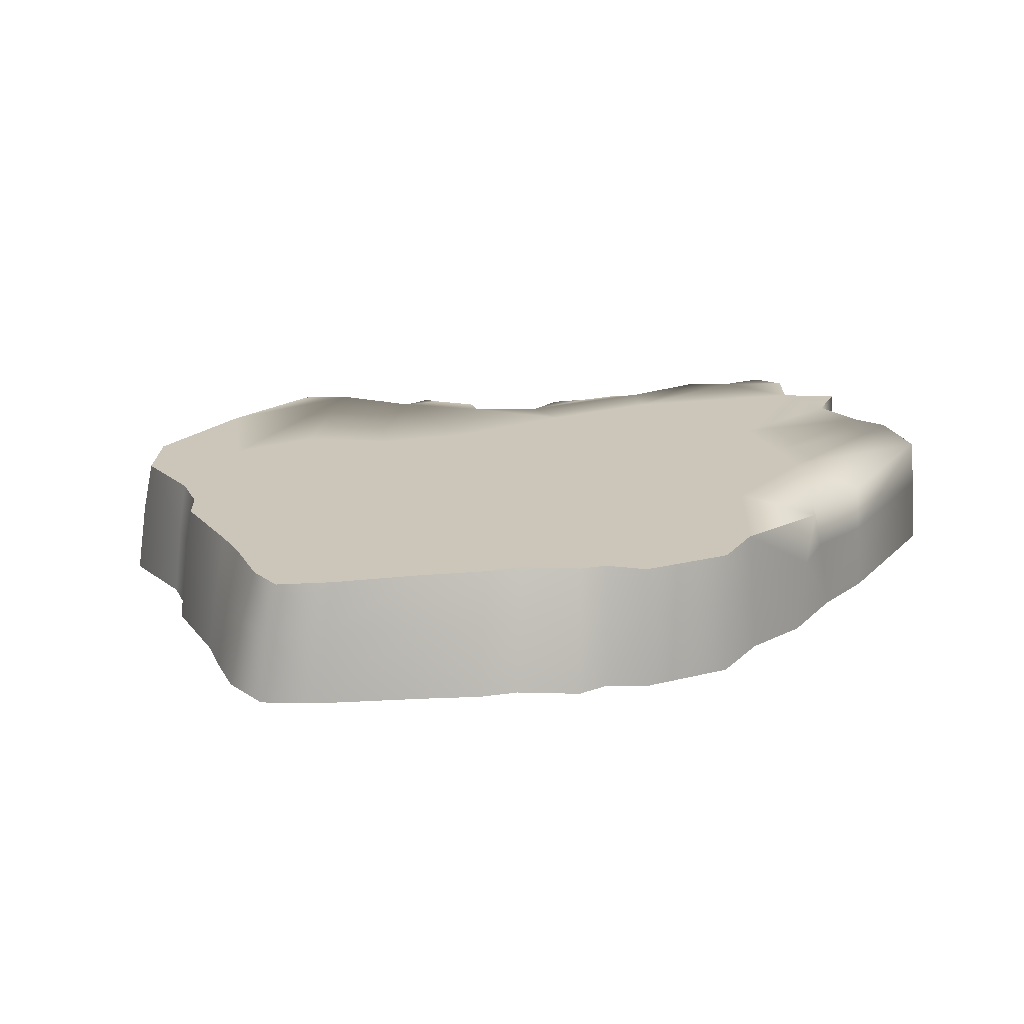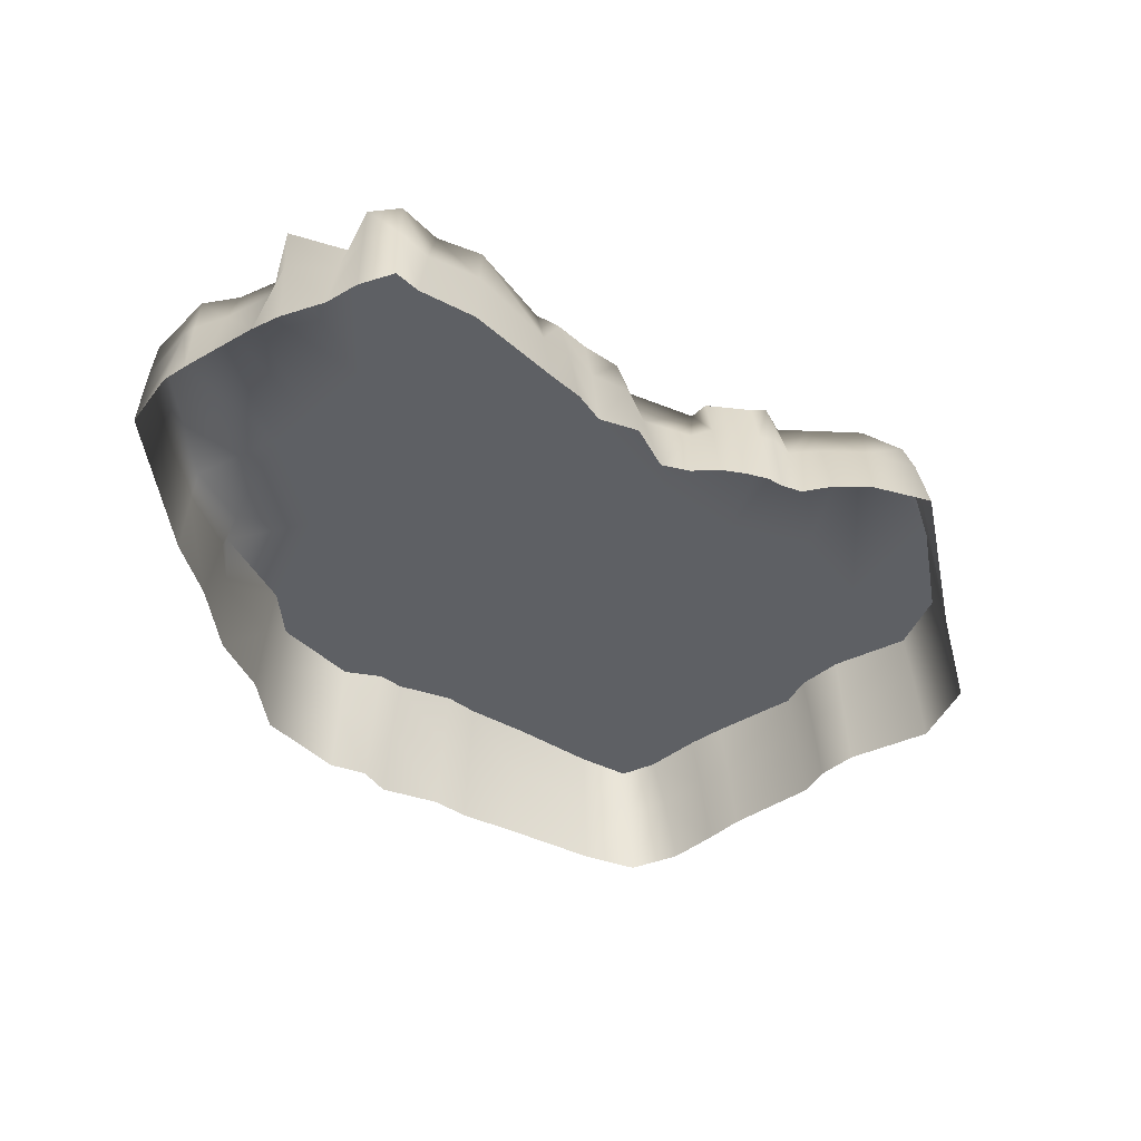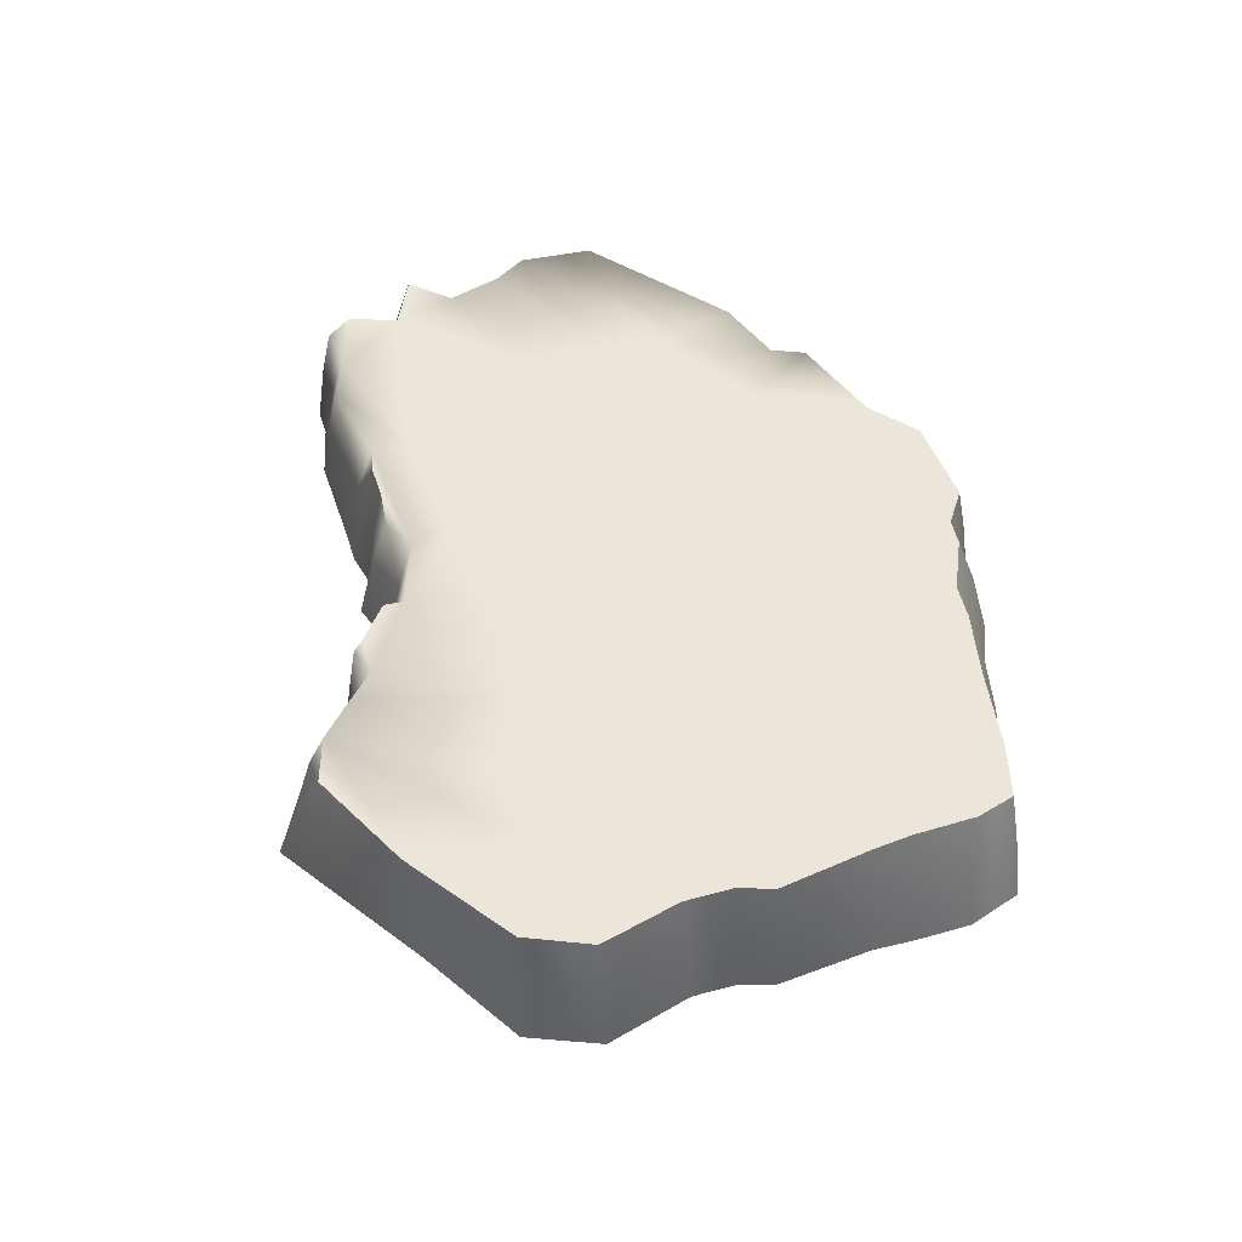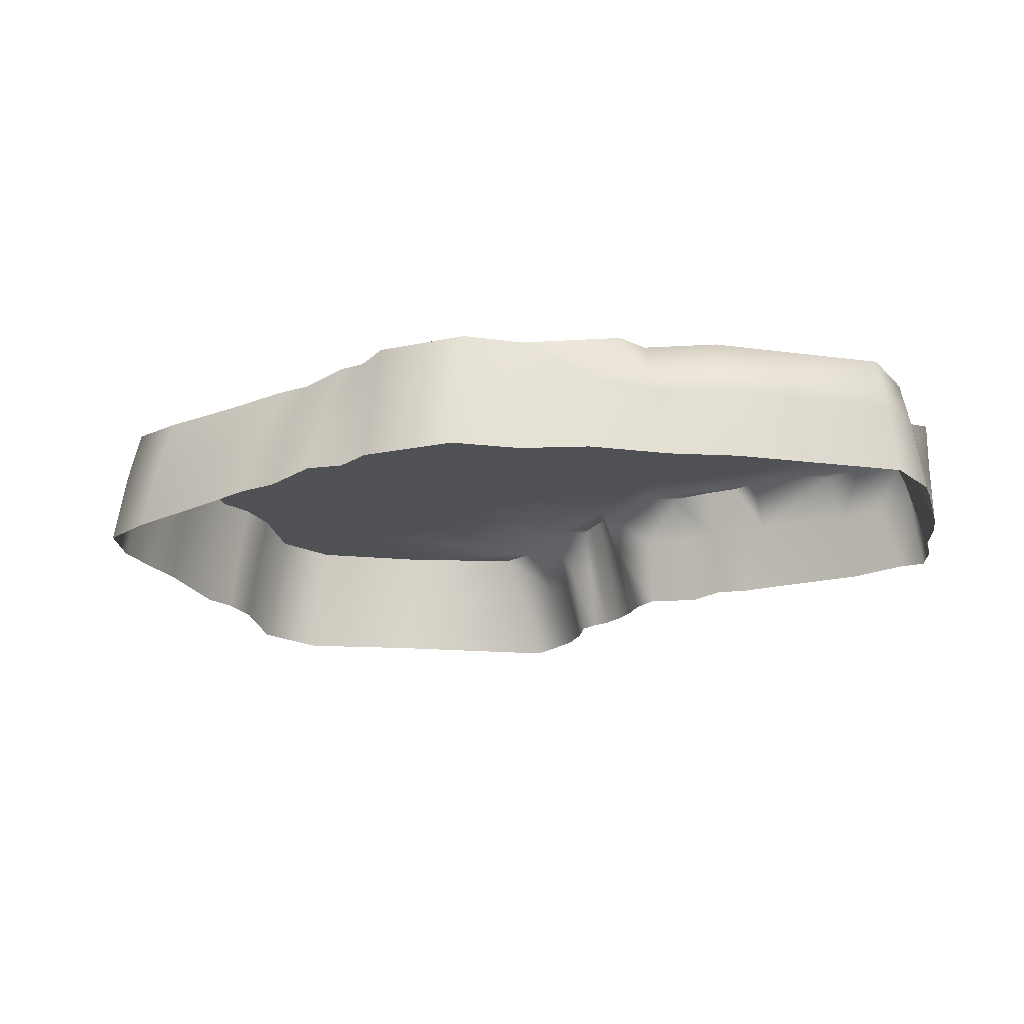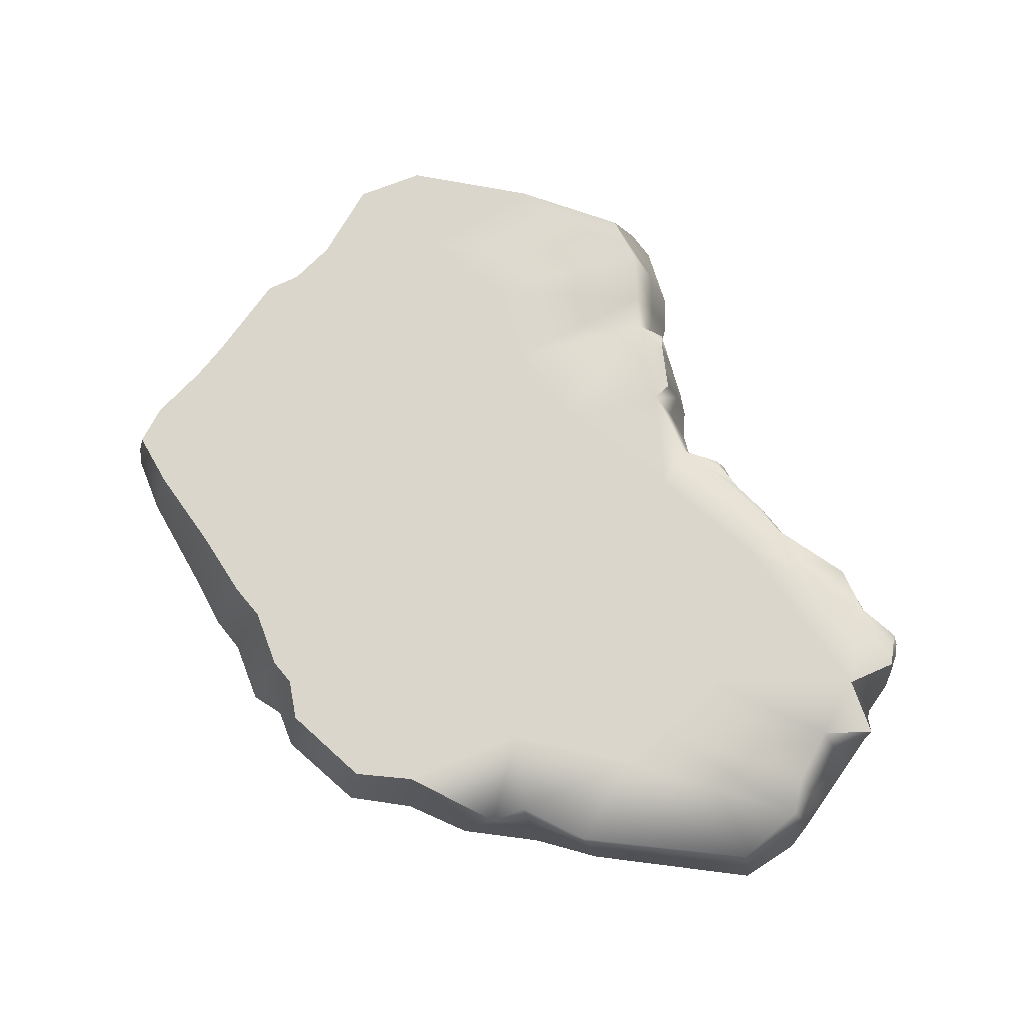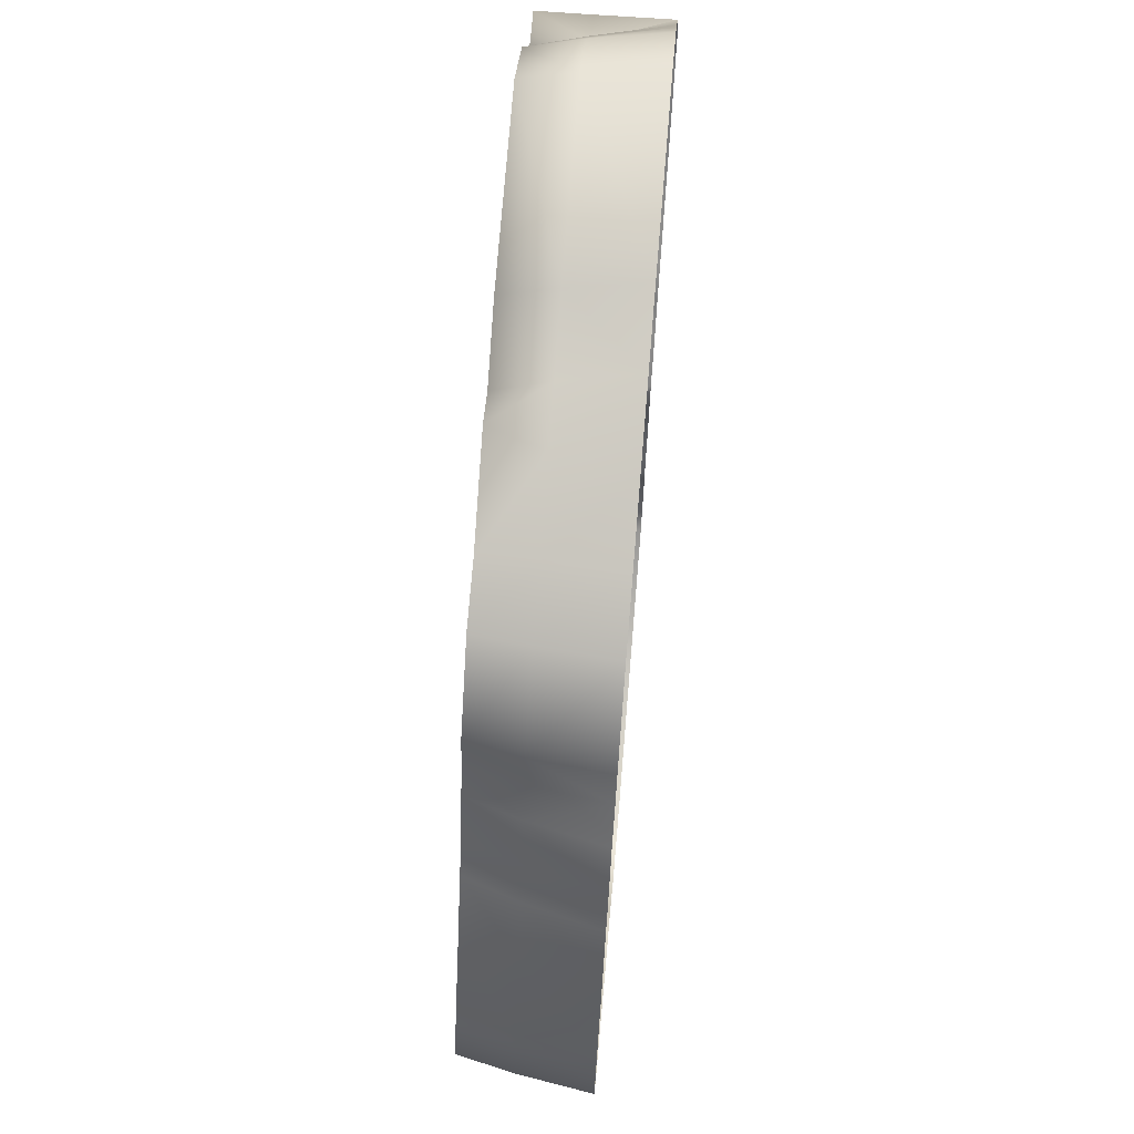
<metadata>
{"format":"obj","ext":"obj","renderer":"f3d","projection":"perspective","resolution":1024,"background":"white","views":[{"elev":20.9,"azim":-68.4,"up":"+Y"},{"elev":-42.8,"azim":87.1,"up":"+Y"},{"elev":48.3,"azim":-154.4,"up":"+Y"},{"elev":-19.9,"azim":-22.7,"up":"+Y"},{"elev":73.8,"azim":-2.2,"up":"+Y"},{"elev":68.4,"azim":-85.2,"up":"+Z"}]}
</metadata>
<code>
g mesh_ground_a
v 0.04849 -0.0008406 -0.2937
v 0.1103 -0.0008406 -0.2694
v 0.1224 -0.0008406 -0.2433
v -0.01474 -0.0008406 -0.2575
v 0.04849 -0.0008406 -0.2937
v -0.0245 -0.0008406 -0.3102
v -0.06208 -0.0008406 -0.2973
v -0.08774 -0.0008406 -0.2569
v -0.08291 -0.0008406 -0.2222
v -0.1084 -0.0008406 -0.2377
v -0.1269 -0.0008406 -0.2299
v -0.1603 -0.0008406 -0.1871
v -0.1762 -0.0008406 -0.1184
v -0.1753 -0.0008406 -0.1697
v -0.2006 -0.0008406 -0.145
v -0.2123 -0.0008406 -0.1249
v -0.1974 -0.0008406 -0.09626
v -0.05264 -0.0008406 -0.1627
v -0.1348 -0.0008406 -0.08088
v -0.1698 -0.0008406 -0.05427
v -0.1491 -0.0008406 -0.01932
v -0.1033 -0.0008406 -0.04095
v -0.136 -0.0008406 -0.0026
v 0.0275 -0.0008406 -0.2233
v -0.03102 -0.0008406 -0.1227
v -0.08559 -0.0008406 0.006063
v -0.1251 -0.0008406 0.03019
v -0.1155 -0.0008406 0.04268
v 0.04004 -0.0008406 -0.1739
v -0.04021 -0.0008406 -0.03501
v -0.06812 -0.0008406 0.03816
v -0.112 -0.0008406 0.06648
v -0.07355 -0.0008406 0.104
v -0.02831 -0.0008406 0.06846
v -0.03887 -0.0008406 0.1086
v 0.02007 -0.0008406 0.03196
v 0.02859 -0.0008406 0.0844
v 0.01206 -0.0008406 0.137
v 0.1226 -0.0008406 -0.2129
v -0.005221 -0.0008406 -0.07095
v 0.05058 -0.0008406 -0.001366
v 0.07271 -0.0008406 -0.1302
v 0.06642 -0.0008406 0.05834
v 0.1223 -0.0008406 -0.1934
v 0.115 -0.0008406 -0.05615
v 0.1309 -0.0008406 -0.1419
v 0.1337 -0.0008406 -0.08134
v 0.1375 -0.0008406 -0.1762
v 0.1386 -0.0008406 -0.1628
v 0.1397 -0.0008406 -0.1491
v 0.1377 -0.0008406 -0.1849
v 0.1322 -0.03019 -0.197
v 0.1348 -0.03019 -0.2153
v 0.1352 -0.03019 -0.2411
v 0.1103 -0.0008406 -0.2694
v 0.1243 -0.03019 -0.272
v 0.147 -0.0713 -0.2177
v 0.1421 -0.0713 -0.2005
v 0.1479 -0.0713 -0.2389
v 0.1383 -0.0713 -0.2745
v 0.1461 -0.0713 -0.1888
v 0.03714 -0.0713 -0.3005
v 0.1419 -0.03019 -0.1869
v 0.1513 -0.0713 -0.1808
v 0.1444 -0.03019 -0.1785
v 0.1375 -0.0008406 -0.1762
v 0.1548 -0.0713 -0.167
v 0.1467 -0.03019 -0.1649
v 0.1386 -0.0008406 -0.1628
v 0.1568 -0.0713 -0.153
v 0.1483 -0.03019 -0.1511
v 0.1397 -0.0008406 -0.1491
v 0.1431 -0.03019 -0.1391
v 0.1553 -0.0713 -0.1364
v 0.1589 -0.0713 -0.1195
v 0.1532 -0.03019 -0.1112
v 0.1475 -0.0008406 -0.103
v 0.1765 -0.03019 -0.1004
v 0.1848 -0.0713 -0.1053
v 0.1922 -0.0713 -0.08299
v 0.1682 -0.0008406 -0.0954
v 0.1872 -0.03019 -0.07952
v 0.1822 -0.0008406 -0.07605
v 0.1822 -0.0008406 -0.07605
v 0.1964 -0.0008406 -0.06078
v 0.2025 -0.03019 -0.06606
v 0.2086 -0.0713 -0.07135
v 0.2226 -0.0713 -0.05586
v 0.2039 -0.0008406 -0.04769
v 0.1964 -0.0008406 -0.06078
v 0.2133 -0.03019 -0.05177
v 0.1855 -0.0008406 -0.03355
v 0.2542 -0.03019 -0.01536
v 0.2621 -0.0713 -0.01446
v 0.2463 -0.0008406 -0.01625
v 0.2674 -0.03019 0.01215
v 0.2785 -0.0713 0.01557
v 0.2563 -0.0008406 0.008732
v 0.1282 -0.0008406 -0.01582
v 0.2827 -0.03019 0.02709
v 0.2895 -0.0713 0.02701
v 0.2455 -0.0008406 0.05689
v 0.2725 -0.0008406 0.04616
v 0.2759 -0.0008406 0.02717
v 0.2725 -0.0008406 0.04616
v 0.2725 -0.0008406 0.04616
v 0.2767 -0.03019 0.04659
v 0.2808 -0.0713 0.04702
v 0.2682 -0.0713 0.06332
v 0.2568 -0.03019 0.06011
v 0.2455 -0.0008406 0.05689
v 0.2557 -0.0008406 0.08967
v 0.2565 -0.03019 0.08874
v 0.2573 -0.0713 0.0878
v 0.2479 -0.0713 0.1028
v 0.2367 -0.03019 0.09604
v 0.2256 -0.0008406 0.0893
v 0.219 -0.03019 0.1224
v 0.2293 -0.0713 0.127
v 0.2087 -0.0008406 0.1179
v 0.2032 -0.0008406 0.1393
v 0.2112 -0.03019 0.1397
v 0.2193 -0.0713 0.14
v 0.2062 -0.03019 0.1455
v 0.2143 -0.0713 0.1459
v 0.2093 -0.0713 0.1517
v 0.1784 -0.0713 0.1702
v 0.1742 -0.03019 0.168
v 0.07885 -0.0713 0.1538
v 0.07371 -0.03019 0.1522
v 0.0405 -0.0713 0.1417
v 0.1699 -0.0008406 0.1658
v 0.1208 -0.0008406 0.08352
v 0.09893 -0.0008406 0.1029
v 0.06856 -0.0008406 0.1506
v 0.03606 -0.03019 0.1359
v 0.1553 -0.0008406 0.05352
v 0.2557 -0.0008406 0.08967
v 0.09465 -0.0008406 0.02612
v 0.03162 -0.0008406 0.1302
v 0.002433 -0.03019 0.1353
v -0.03887 -0.0008406 0.1086
v -0.007181 -0.0713 0.1336
v -0.04102 -0.03019 0.1122
v -0.07355 -0.0008406 0.104
v -0.04316 -0.0713 0.1158
v -0.07798 -0.03019 0.1063
v -0.08241 -0.0713 0.1085
v -0.112 -0.0008406 0.06648
v -0.117 -0.03019 0.06867
v -0.122 -0.0713 0.07088
v -0.1294 -0.0713 0.0495
v -0.1224 -0.03019 0.04609
v -0.1155 -0.0008406 0.04268
v -0.1356 -0.03019 0.034
v -0.146 -0.0713 0.03781
v -0.1251 -0.0008406 0.03019
v -0.1579 -0.0713 0.003078
v -0.1469 -0.03019 0.0002434
v -0.136 -0.0008406 -0.0026
v -0.1714 -0.0713 -0.01522
v -0.1602 -0.03019 -0.01727
v -0.1491 -0.0008406 -0.01932
v -0.186 -0.0713 -0.04539
v -0.1779 -0.03019 -0.04983
v -0.1698 -0.0008406 -0.05427
v -0.2138 -0.0713 -0.09903
v -0.2056 -0.03019 -0.09765
v -0.1974 -0.0008406 -0.09626
v -0.2123 -0.0008406 -0.1249
v -0.2188 -0.03019 -0.128
v -0.2252 -0.0713 -0.1311
v -0.2006 -0.0008406 -0.145
v -0.2054 -0.03019 -0.1522
v -0.2102 -0.0713 -0.1593
v -0.1883 -0.0713 -0.18
v -0.1818 -0.03019 -0.1748
v -0.1753 -0.0008406 -0.1697
v -0.1603 -0.0008406 -0.1871
v -0.1695 -0.0713 -0.1962
v -0.1649 -0.03019 -0.1917
v -0.1269 -0.0008406 -0.2299
v -0.1299 -0.03019 -0.2337
v -0.1329 -0.0713 -0.2375
v -0.115 -0.0713 -0.246
v -0.1117 -0.03019 -0.2418
v -0.1084 -0.0008406 -0.2377
v -0.09706 -0.0713 -0.2623
v -0.0924 -0.03019 -0.2596
v -0.08774 -0.0008406 -0.2569
v -0.06208 -0.0008406 -0.2973
v -0.06626 -0.03019 -0.3018
v -0.07045 -0.0713 -0.3063
v -0.02957 -0.0713 -0.3213
v -0.02703 -0.03019 -0.3158
v -0.0245 -0.0008406 -0.3102
v 0.04281 -0.03019 -0.2971
v 0.04849 -0.0008406 -0.2937
v 0.1103 -0.0008406 -0.2694
g mesh_ground_a_0
f 3 2 1
f 5 4 3
f 5 6 4
f 6 7 4
f 4 7 8
f 8 9 4
f 8 10 9
f 10 11 9
f 9 11 12
f 12 13 9
f 13 12 14
f 14 15 13
f 15 16 13
f 16 17 13
f 4 9 18
f 13 18 9
f 19 13 17
f 19 18 13
f 17 20 19
f 19 20 21
f 21 22 19
f 21 23 22
f 18 24 4
f 4 24 3
f 19 25 18
f 22 25 19
f 23 26 22
f 23 27 26
f 27 28 26
f 18 29 24
f 25 29 18
f 26 30 22
f 25 22 30
f 28 31 26
f 31 30 26
f 31 28 32
f 31 32 33
f 33 34 31
f 34 33 35
f 31 34 36
f 31 36 30
f 35 37 34
f 37 36 34
f 37 35 38
f 24 29 39
f 39 3 24
f 30 40 25
f 36 41 30
f 40 30 41
f 25 42 29
f 40 42 25
f 36 37 43
f 43 41 36
f 44 39 29
f 29 42 44
f 42 40 45
f 41 45 40
f 46 44 42
f 47 46 42
f 45 47 42
f 46 48 44
f 49 48 46
f 46 50 49
f 48 51 44
f 39 44 52
f 52 44 51
f 52 53 39
f 3 39 53
f 53 54 3
f 55 3 54
f 54 56 55
f 54 53 57
f 58 57 53
f 53 52 58
f 57 59 54
f 56 54 59
f 59 60 56
f 61 58 52
f 56 60 62
f 52 63 61
f 51 63 52
f 64 61 63
f 65 63 51
f 63 65 64
f 51 66 65
f 67 64 65
f 68 65 66
f 65 68 67
f 66 69 68
f 70 67 68
f 71 68 69
f 68 71 70
f 69 72 71
f 71 72 46
f 70 71 73
f 46 73 71
f 73 74 70
f 75 74 73
f 76 73 46
f 73 76 75
f 46 77 76
f 47 77 46
f 75 76 78
f 78 79 75
f 80 79 78
f 81 78 76
f 76 77 81
f 78 82 80
f 82 78 81
f 81 83 82
f 77 84 81
f 82 83 85
f 80 82 86
f 85 86 82
f 86 87 80
f 88 87 86
f 89 84 77
f 89 77 47
f 90 84 89
f 91 86 85
f 86 91 88
f 85 89 91
f 47 92 89
f 92 47 45
f 88 91 93
f 93 94 88
f 91 89 95
f 95 89 92
f 95 93 91
f 94 93 96
f 96 97 94
f 93 95 98
f 98 95 92
f 98 96 93
f 45 99 92
f 41 99 45
f 97 96 100
f 100 101 97
f 102 98 92
f 92 99 102
f 98 102 103
f 96 98 104
f 104 100 96
f 105 104 98
f 100 104 106
f 101 100 107
f 106 107 100
f 107 108 101
f 109 108 107
f 110 107 106
f 109 107 110
f 110 106 111
f 110 111 112
f 109 110 113
f 112 113 110
f 113 114 109
f 115 114 113
f 116 113 112
f 115 113 116
f 116 112 117
f 115 116 118
f 118 119 115
f 116 117 120
f 120 118 116
f 118 120 121
f 119 118 122
f 121 122 118
f 122 123 119
f 123 122 124
f 121 124 122
f 124 125 123
f 124 126 125
f 127 126 124
f 127 124 128
f 128 124 121
f 129 127 128
f 130 129 128
f 131 129 130
f 128 121 132
f 130 128 132
f 121 120 133
f 134 132 121
f 121 133 134
f 135 130 132
f 132 134 135
f 131 130 136
f 136 130 135
f 120 137 133
f 120 117 137
f 137 117 102
f 117 138 102
f 102 99 137
f 139 137 99
f 133 137 139
f 139 99 41
f 43 139 41
f 133 139 43
f 134 133 43
f 134 43 37
f 140 135 134
f 134 37 140
f 136 135 140
f 38 140 37
f 136 140 38
f 38 141 136
f 131 136 141
f 141 38 142
f 141 143 131
f 142 144 141
f 143 141 144
f 144 142 145
f 144 146 143
f 145 147 144
f 146 144 147
f 147 148 146
f 147 145 149
f 148 147 150
f 149 150 147
f 150 151 148
f 150 152 151
f 149 153 150
f 152 150 153
f 154 153 149
f 152 153 155
f 154 155 153
f 155 156 152
f 155 154 157
f 155 158 156
f 157 159 155
f 159 158 155
f 160 159 157
f 159 161 158
f 160 162 159
f 161 159 162
f 162 160 163
f 162 164 161
f 163 165 162
f 165 164 162
f 166 165 163
f 165 167 164
f 166 168 165
f 168 167 165
f 169 168 166
f 168 169 170
f 167 168 171
f 170 171 168
f 171 172 167
f 171 170 173
f 172 171 174
f 173 174 171
f 174 175 172
f 174 176 175
f 174 173 177
f 177 176 174
f 178 177 173
f 177 178 179
f 177 180 176
f 179 181 177
f 181 180 177
f 181 179 182
f 180 181 183
f 182 183 181
f 183 184 180
f 183 185 184
f 182 186 183
f 183 186 185
f 182 187 186
f 186 188 185
f 187 189 186
f 189 188 186
f 190 189 187
f 189 190 191
f 188 189 192
f 191 192 189
f 192 193 188
f 193 192 194
f 192 191 195
f 192 195 194
f 191 196 195
f 194 195 62
f 195 196 197
f 195 197 62
f 196 198 197
f 62 197 56
f 197 198 199
f 199 56 197

</code>
